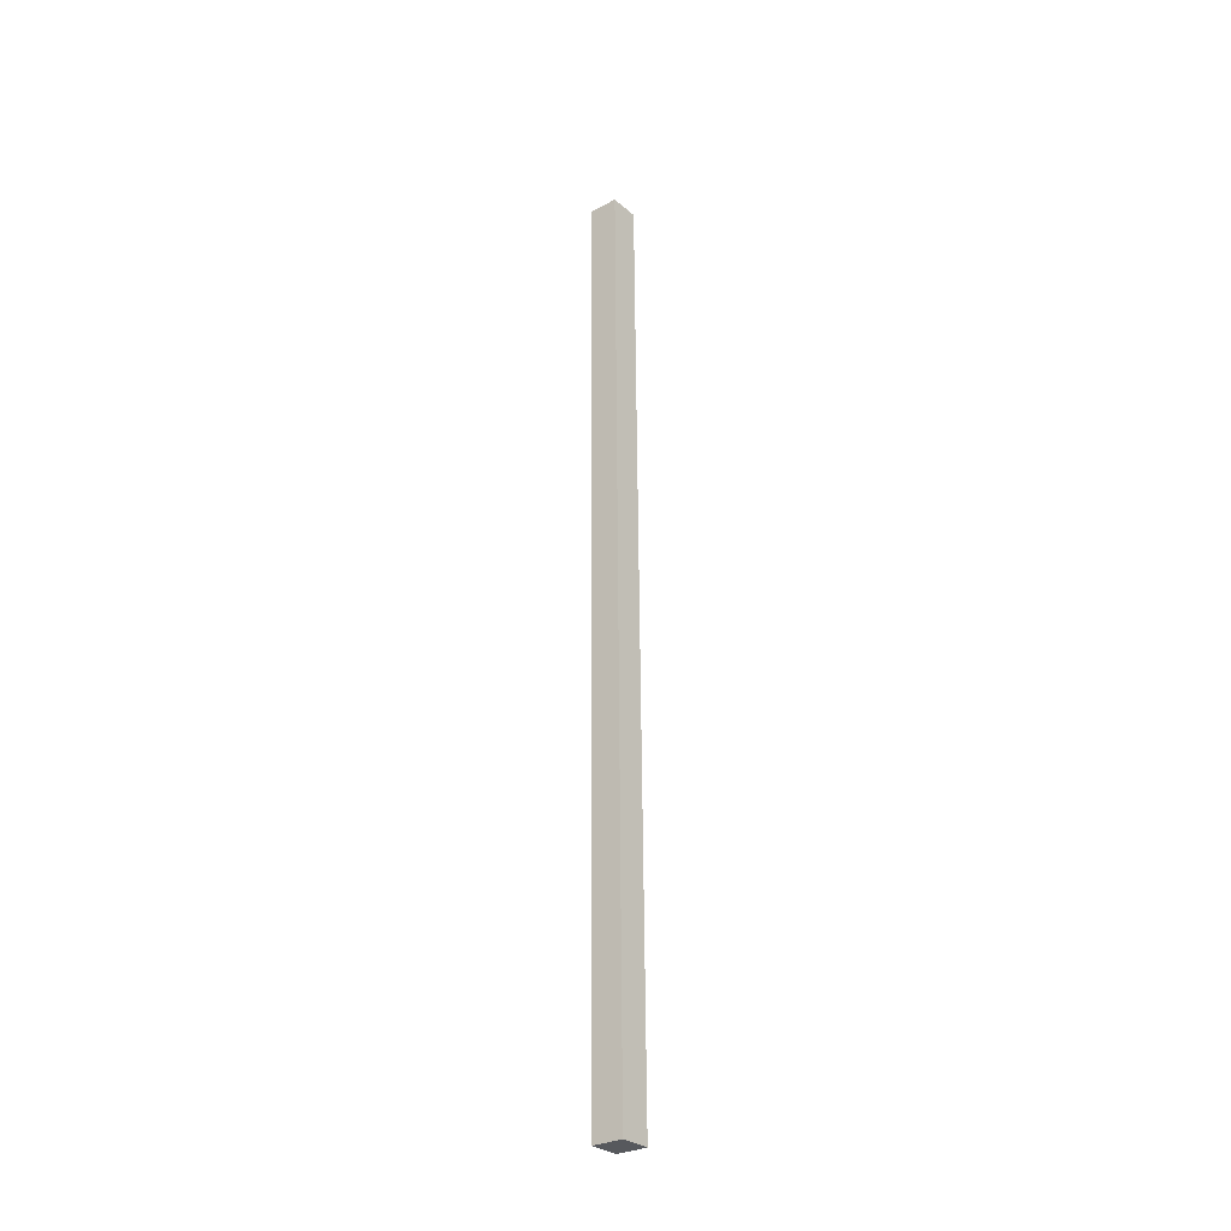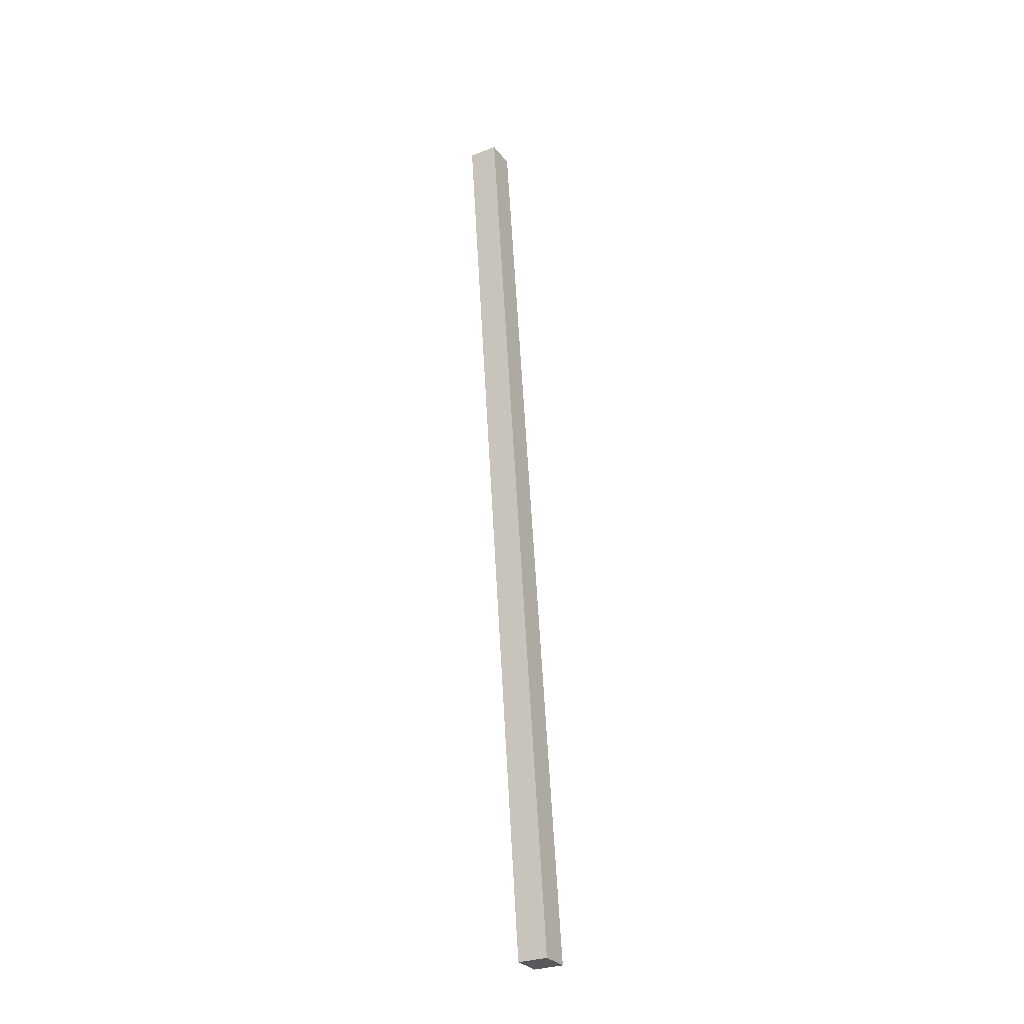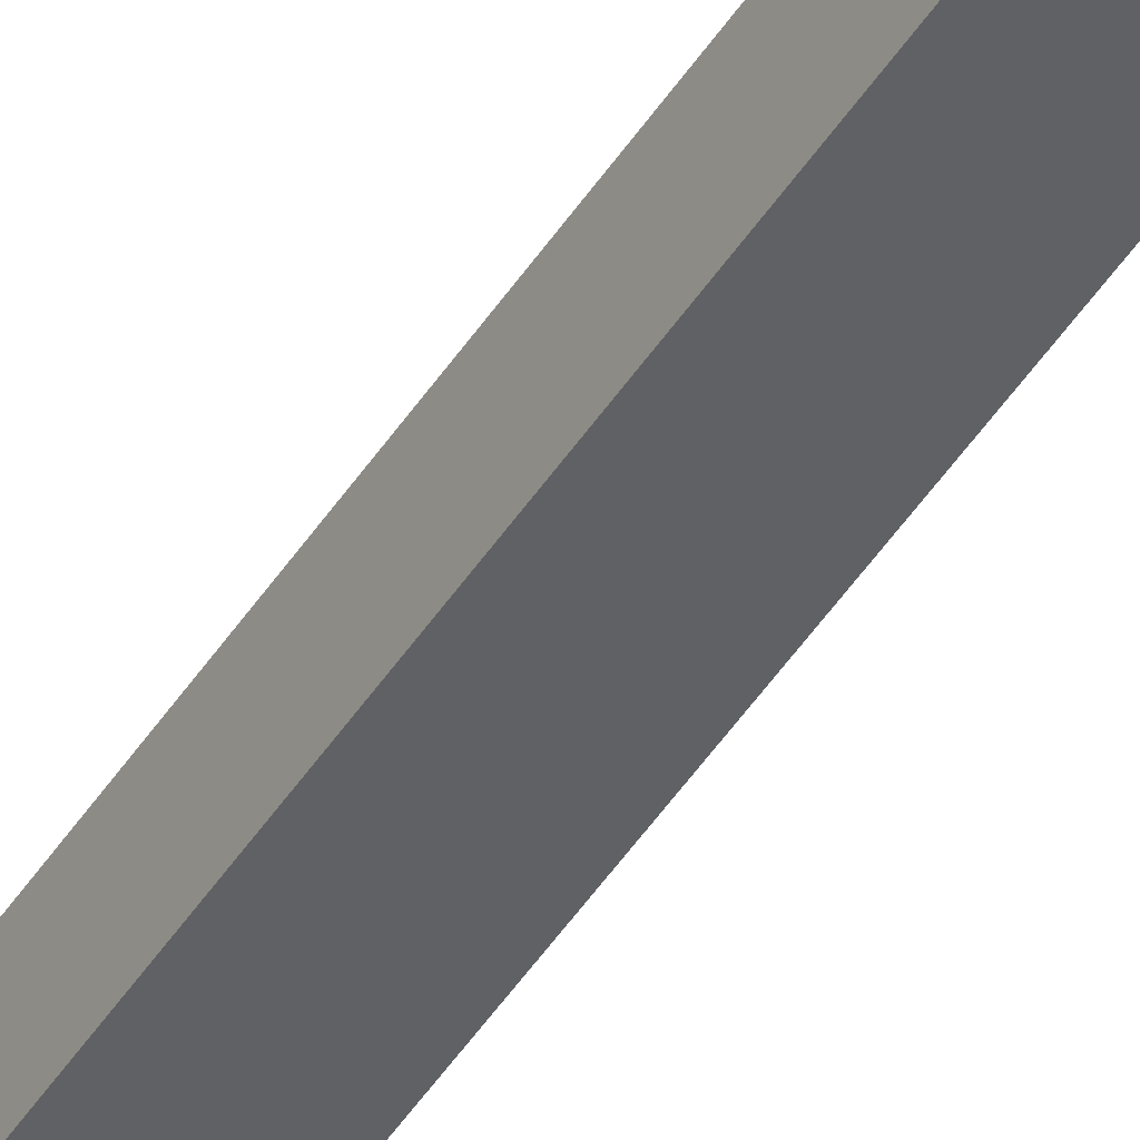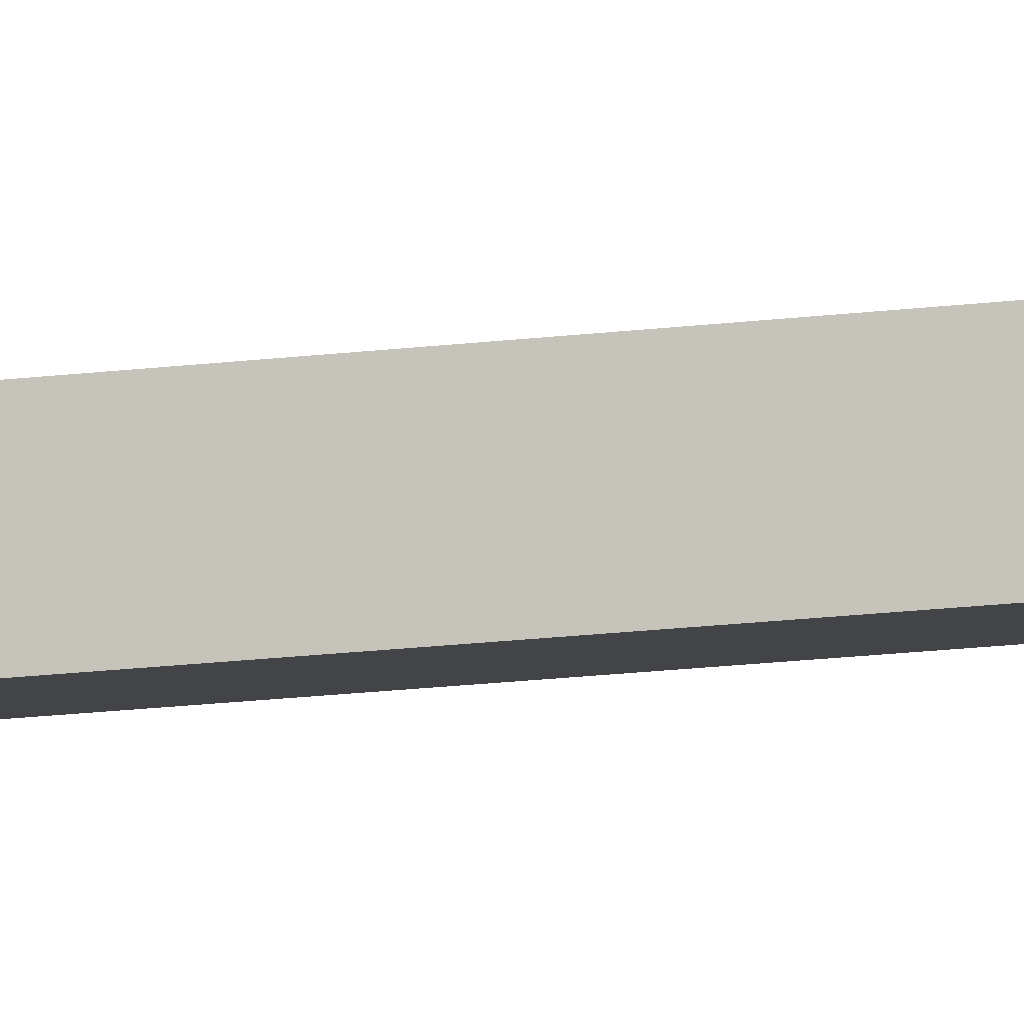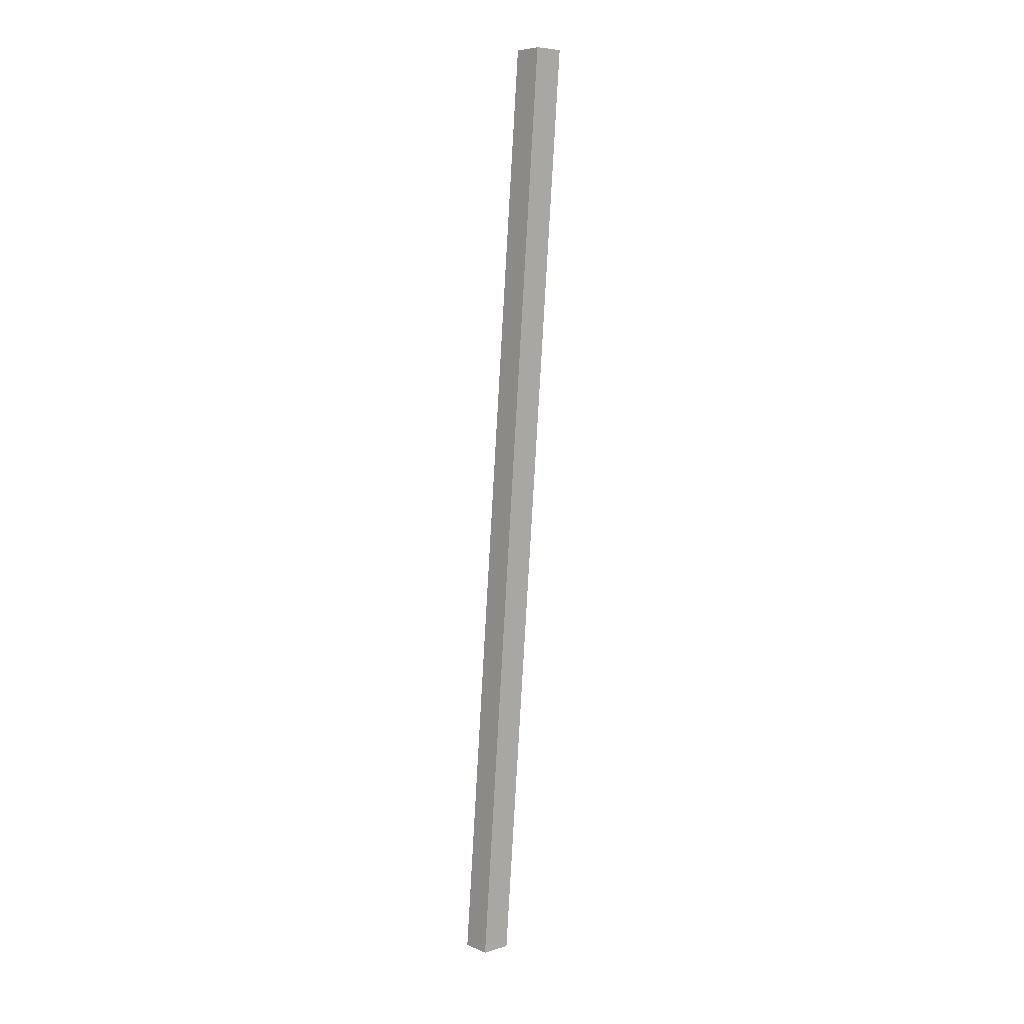
<metadata>
{"format":"obj","ext":"obj","renderer":"f3d","projection":"perspective","resolution":1024,"background":"white","views":[{"elev":-29.2,"azim":-51.5,"up":"+Y"},{"elev":-29.2,"azim":-149.9,"up":"+Y"},{"elev":-45.1,"azim":-33.8,"up":"+Z"},{"elev":-7.6,"azim":-77.9,"up":"+Z"},{"elev":6.8,"azim":49.4,"up":"+Y"}]}
</metadata>
<code>
v 1.528 0.9655 -1.725
v 1.513 0.9655 -1.725
v 1.493 0.4755 -1.705
v 1.508 0.4755 -1.705
v 1.493 0.4755 -1.72
v 1.513 0.9655 -1.74
v 1.528 0.9655 -1.74
v 1.508 0.4755 -1.72
v 1.493 0.4755 -1.705
v 1.493 0.4755 -1.72
v 1.508 0.4755 -1.72
v 1.508 0.4755 -1.705
v 1.528 0.9655 -1.74
v 1.513 0.9655 -1.74
v 1.513 0.9655 -1.725
v 1.528 0.9655 -1.725
v 1.508 0.4755 -1.72
v 1.528 0.9655 -1.74
v 1.528 0.9655 -1.725
v 1.508 0.4755 -1.705
v 1.513 0.9655 -1.725
v 1.513 0.9655 -1.74
v 1.493 0.4755 -1.72
v 1.493 0.4755 -1.705
f 1 2 3
f 1 3 4
f 5 6 7
f 5 7 8
f 9 10 11
f 9 11 12
f 13 14 15
f 13 15 16
f 17 18 19
f 17 19 20
f 21 22 23
f 21 23 24

</code>
